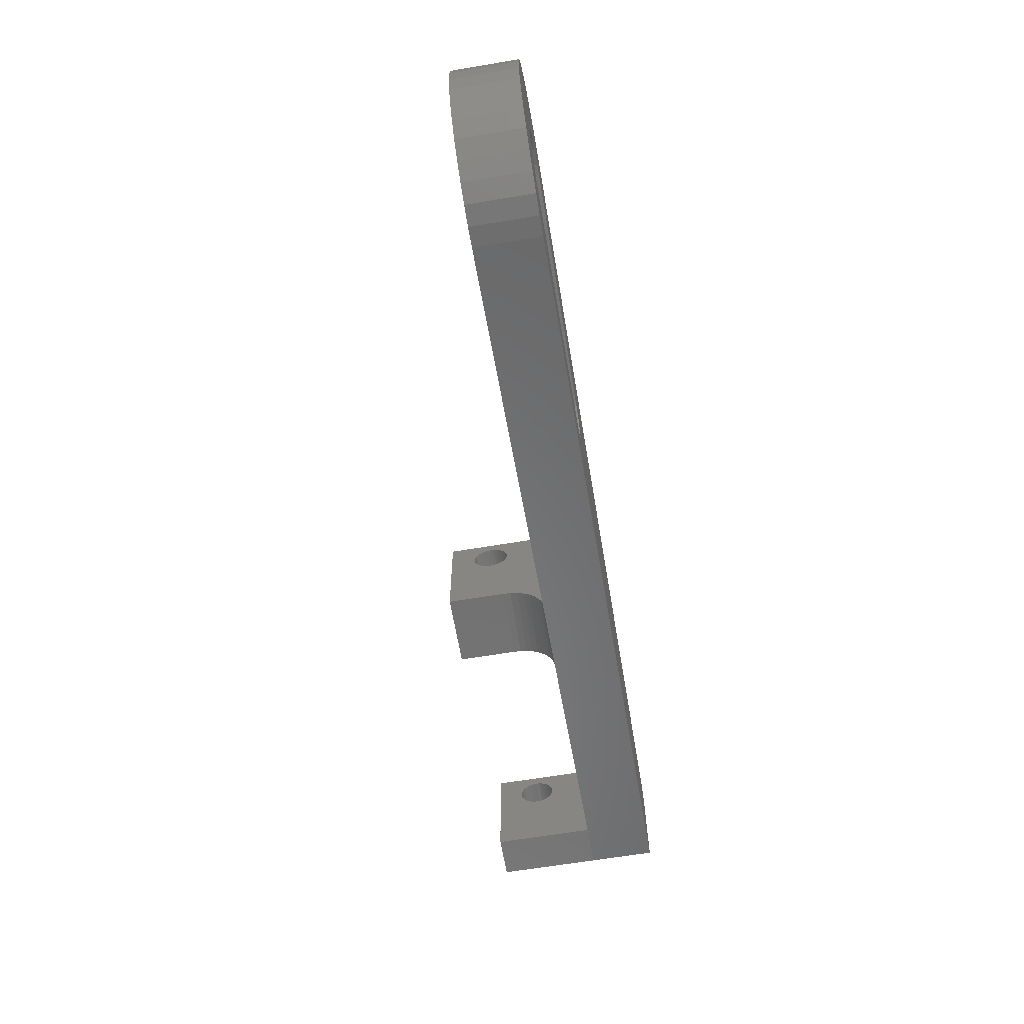
<metadata>
{"format":"stl","ext":"stl","renderer":"f3d","projection":"perspective","resolution":1024,"background":"white","views":[{"elev":-63.8,"azim":-80.4,"up":"+Y"}]}
</metadata>
<code>
# stl→obj: 438 verts, 884 faces
v 38 5 7
v 42.59 5 7
v 9.164 0.08508 7
v 10.17 6.75 7
v 10.35 7.145 7
v 8.855 10.35 7
v 8.434 10.46 7
v 8 16 7
v 8 10.5 7
v 6.623 15.88 7
v 7.566 10.46 7
v 5.286 15.53 7
v 7.145 10.35 7
v 4.031 14.95 7
v 6.75 10.17 7
v 2.895 14.16 7
v 6.393 9.915 7
v 1.91 13.19 7
v 6.085 9.607 7
v 1.108 12.06 7
v 5.835 9.25 7
v 0.5117 10.82 7
v 5.651 8.855 7
v 0.1388 9.484 7
v 5.538 8.434 7
v 0.000732 8.108 7
v 5.5 8 7
v 0.1015 6.729 7
v 5.538 7.566 7
v 0.4382 5.389 7
v 5.651 7.145 7
v 1.001 4.126 7
v 5.835 6.75 7
v 1.772 2.978 7
v 6.085 6.393 7
v 2.73 1.981 7
v 6.393 6.085 7
v 3.845 1.164 7
v 6.75 5.835 7
v 5.084 0.5504 7
v 7.145 5.651 7
v 6.41 0.1596 7
v 7.566 5.538 7
v 7.784 0.002928 7
v 8 5.5 7
v 8.434 5.538 7
v 8.855 5.651 7
v 9.25 5.835 7
v 9.607 6.085 7
v 9.915 6.393 7
v 38 16 7
v 9.607 9.915 7
v 9.25 10.17 7
v 10.35 8.855 7
v 10.17 9.25 7
v 9.915 9.607 7
v 10.46 7.566 7
v 10.5 8 7
v 10.46 8.434 7
v 43 16 7
v 60 16 7
v 43 5.06 7
v 60 8 7
v 63 8 7
v 25.77 6.592 11.5
v 25.51 6.367 11.5
v 63 8 11.5
v 25.77 9.408 11.5
v 25.99 9.142 11.5
v 62 16 11.5
v 26.28 7.485 11.5
v 26.34 7.827 11.5
v 26.34 8.173 11.5
v 26.16 7.159 11.5
v 25.99 6.858 11.5
v 24.88 9.928 11.5
v 25.21 9.808 11.5
v 25.51 9.633 11.5
v 26.28 8.515 11.5
v 63 15 11.5
v 62.98 15.17 11.5
v 62.94 15.34 11.5
v 62.87 15.5 11.5
v 62.77 15.64 11.5
v 62.64 15.77 11.5
v 62.5 15.87 11.5
v 62.34 15.94 11.5
v 26.16 8.841 11.5
v 62.17 15.98 11.5
v 25.21 6.192 11.5
v 24.88 6.072 11.5
v 9.164 0.08508 11.5
v 24.54 9.991 11.5
v 8 16 11.5
v 8.337 11.53 11.5
v 24.54 6.009 11.5
v 8.337 4.466 11.5
v 7.784 0.002928 11.5
v 7.746 4.459 11.5
v 6.41 0.1596 11.5
v 7.162 4.55 11.5
v 5.084 0.5504 11.5
v 6.602 4.737 11.5
v 3.845 1.164 11.5
v 6.08 5.014 11.5
v 2.73 1.981 11.5
v 5.612 5.373 11.5
v 1.772 2.978 11.5
v 5.209 5.806 11.5
v 1.001 4.126 11.5
v 4.884 6.299 11.5
v 0.4382 5.389 11.5
v 4.645 6.839 11.5
v 0.1015 6.729 11.5
v 4.499 7.411 11.5
v 0.000732 8.108 11.5
v 4.45 8 11.5
v 0.1388 9.484 11.5
v 4.499 8.589 11.5
v 0.5117 10.82 11.5
v 4.645 9.161 11.5
v 1.108 12.06 11.5
v 4.884 9.701 11.5
v 1.91 13.19 11.5
v 5.209 10.19 11.5
v 2.895 14.16 11.5
v 5.612 10.63 11.5
v 4.031 14.95 11.5
v 6.08 10.99 11.5
v 5.286 15.53 11.5
v 6.602 11.26 11.5
v 6.623 15.88 11.5
v 7.162 11.45 11.5
v 7.746 11.54 11.5
v 62 16 0
v 60 16 0
v 43 16 0
v 38 16 0
v 63 14.8 2.042
v 63 15 0
v 63 14.96 2.197
v 63 15 2.25
v 63 14.62 1.917
v 63 14.43 1.825
v 63 14.22 1.769
v 63 13.38 1.917
v 63 13.2 2.042
v 63 8 0
v 63 13.04 2.197
v 63 12.92 2.375
v 63 12.83 2.572
v 63 12.77 2.783
v 63 12.75 3
v 63 12.77 3.217
v 63 12.83 3.428
v 63 14 1.75
v 63 13.78 1.769
v 63 13.57 1.825
v 63 14 4.25
v 63 14.22 4.231
v 63 15 3.75
v 63 14.96 3.803
v 63 14.8 3.958
v 63 12.92 3.625
v 63 13.04 3.803
v 63 13.2 3.958
v 63 14.43 4.175
v 63 14.62 4.083
v 63 13.38 4.083
v 63 13.57 4.175
v 63 13.78 4.231
v 42.8 5.03 7
v 8.337 4.466 9
v 7.746 4.459 9
v 7.162 4.55 9
v 6.602 4.737 9
v 6.08 5.014 9
v 5.612 5.373 9
v 5.209 5.806 9
v 4.884 6.299 9
v 4.645 6.839 9
v 4.499 7.411 9
v 4.45 8 9
v 4.499 8.589 9
v 4.645 9.161 9
v 4.884 9.701 9
v 5.209 10.19 9
v 5.612 10.63 9
v 6.08 10.99 9
v 6.602 11.26 9
v 7.162 11.45 9
v 7.746 11.54 9
v 8.337 11.53 9
v 24.54 9.991 9
v 24.88 9.928 9
v 25.21 9.808 9
v 25.51 9.633 9
v 25.77 9.408 9
v 25.99 9.142 9
v 26.16 8.841 9
v 26.28 8.515 9
v 26.34 8.173 9
v 26.34 7.827 9
v 26.28 7.485 9
v 26.16 7.159 9
v 25.99 6.858 9
v 25.77 6.592 9
v 25.51 6.367 9
v 25.21 6.192 9
v 24.88 6.072 9
v 24.54 6.009 9
v 9.607 9.915 9
v 9.915 9.607 9
v 9.915 6.393 9
v 10.17 6.75 9
v 10.35 7.145 9
v 10.5 8 9
v 9.607 6.085 9
v 9.25 5.835 9
v 10.17 9.25 9
v 10.35 8.855 9
v 10.46 8.434 9
v 8.855 10.35 9
v 9.25 10.17 9
v 10.46 7.566 9
v 8.855 5.651 9
v 8.434 5.538 9
v 8 5.5 9
v 7.566 5.538 9
v 7.145 5.651 9
v 6.75 5.835 9
v 6.393 6.085 9
v 6.085 6.393 9
v 5.835 6.75 9
v 5.651 7.145 9
v 5.538 7.566 9
v 5.5 8 9
v 5.538 8.434 9
v 5.651 8.855 9
v 5.835 9.25 9
v 6.085 9.607 9
v 6.393 9.915 9
v 6.75 10.17 9
v 7.145 10.35 9
v 7.566 10.46 9
v 8 10.5 9
v 8.434 10.46 9
v 38 6.5 6.598
v 38 6.026 6.819
v 38 13.04 3.803
v 38 13.2 3.958
v 38 5.521 6.954
v 38 15.17 2.572
v 38 15.08 2.375
v 38 14.96 2.197
v 38 8 4
v 38 7.954 4.521
v 38 12.83 3.428
v 38 12.83 2.572
v 38 12.92 2.375
v 38 8 0
v 38 13.04 2.197
v 38 13.2 2.042
v 38 14.43 1.825
v 38 14.22 1.769
v 38 14 1.75
v 38 14.62 1.917
v 38 14.8 2.042
v 38 15.23 2.783
v 38 15.25 3
v 38 12.77 3.217
v 38 12.75 3
v 38 12.77 2.783
v 38 15.23 3.217
v 38 15.17 3.428
v 38 15.08 3.625
v 38 14.96 3.803
v 38 14.8 3.958
v 38 14.62 4.083
v 38 14.43 4.175
v 38 14.22 4.231
v 38 14 4.25
v 38 7.819 5.026
v 38 7.598 5.5
v 38 12.92 3.625
v 38 7.298 5.928
v 38 6.928 6.298
v 38 13.38 1.917
v 38 13.57 1.825
v 38 13.78 1.769
v 38 13.78 4.231
v 38 13.57 4.175
v 38 13.38 4.083
v 42.59 8 4
v 43 8 0
v 42.8 8 4
v 43 8 4.001
v 43 13.38 1.917
v 43 13.2 2.042
v 43 13.04 2.197
v 43 12.92 2.375
v 43 12.83 2.572
v 43 12.77 2.783
v 43 15.23 2.783
v 43 15.17 2.572
v 43 14.22 1.769
v 43 14 1.75
v 43 13.78 1.769
v 43 13.57 1.825
v 43 15.25 3
v 43 15.23 3.217
v 43 15.08 2.375
v 43 14.96 2.197
v 43 14.8 2.042
v 43 14.62 1.917
v 43 14.43 1.825
v 43 7.897 4.779
v 43 12.83 3.428
v 43 7.855 4.916
v 43 7.831 4.994
v 43 12.75 3
v 43 12.77 3.217
v 43 7.974 4.395
v 43 7.96 4.463
v 43 6.59 6.544
v 43 6.776 6.418
v 43 12.92 3.625
v 43 6.791 6.406
v 43 7.076 6.166
v 43 7.139 6.098
v 43 7.343 5.875
v 43 13.04 3.803
v 43 13.2 3.958
v 43 6.242 6.731
v 43 13.38 4.083
v 43 5.971 6.834
v 43 5.876 6.87
v 43 14.22 4.231
v 43 14.43 4.175
v 43 14.62 4.083
v 43 14.8 3.958
v 43 14.96 3.803
v 43 15.08 3.625
v 43 15.17 3.428
v 43 6.396 6.649
v 43 7.44 5.744
v 43 7.476 5.694
v 43 7.676 5.357
v 43 5.27 6.988
v 43 5.521 6.949
v 43 5.659 6.927
v 43 13.57 4.175
v 43 13.78 4.231
v 43 14 4.25
v 60 12.77 2.783
v 60 12.83 2.572
v 60 8 0
v 60 15.17 2.572
v 60 15.08 2.375
v 60 14.96 2.197
v 60 12.92 2.375
v 60 13.04 2.197
v 60 13.2 2.042
v 60 14.43 1.825
v 60 14.22 1.769
v 60 14 1.75
v 60 14.62 1.917
v 60 14.8 2.042
v 60 12.92 3.625
v 60 12.83 3.428
v 60 12.77 3.217
v 60 12.75 3
v 60 15.23 2.783
v 60 15.25 3
v 60 15.23 3.217
v 60 15.17 3.428
v 60 13.38 1.917
v 60 13.57 1.825
v 60 13.78 1.769
v 60 13.38 4.083
v 60 13.2 3.958
v 60 13.04 3.803
v 60 15.08 3.625
v 60 14.96 3.803
v 60 14.8 3.958
v 60 14.62 4.083
v 60 14.43 4.175
v 60 14.22 4.231
v 60 14 4.25
v 60 13.78 4.231
v 60 13.57 4.175
v 62.77 15.64 0
v 62.87 15.5 0
v 62.34 15.94 0
v 62.5 15.87 0
v 62.64 15.77 0
v 62.94 15.34 0
v 62.98 15.17 0
v 62.17 15.98 0
v 62.98 15.17 3.427
v 62.98 15.17 3.43
v 62.97 15.23 3.217
v 62.98 15.21 3.323
v 62.97 15.25 2.891
v 62.97 15.25 3
v 62.97 15.25 3.109
v 62.98 15.21 2.677
v 62.97 15.23 2.783
v 62.98 15.17 2.57
v 62.98 15.17 2.572
v 63 15.08 2.375
v 63 15.08 3.625
v 42.59 7.963 4.469
v 42.59 7.951 4.52
v 42.59 7.853 4.927
v 42.59 7.813 5.024
v 42.59 7.673 5.362
v 42.59 7.591 5.496
v 42.59 7.427 5.763
v 42.59 7.291 5.922
v 42.59 7.121 6.121
v 42.59 6.922 6.291
v 42.59 6.763 6.427
v 42.59 6.496 6.591
v 42.59 6.362 6.673
v 42.59 6.024 6.813
v 42.59 5.927 6.853
v 42.59 5.469 6.963
v 42.59 5.52 6.951
v 42.8 7.855 4.922
v 42.8 5.496 6.959
v 42.8 5.95 6.846
v 42.8 6.381 6.664
v 42.8 7.132 6.111
v 42.8 6.778 6.417
v 42.8 7.434 5.754
v 42.8 7.677 5.354
v 42.8 7.964 4.466
f 1 2 3
f 4 5 1
f 6 7 8
f 8 7 9
f 8 9 10
f 10 9 11
f 10 11 12
f 12 11 13
f 12 13 14
f 14 13 15
f 14 15 16
f 16 15 17
f 16 17 18
f 18 17 19
f 18 19 20
f 20 19 21
f 20 21 22
f 22 21 23
f 22 23 24
f 24 23 25
f 24 25 26
f 26 25 27
f 26 27 28
f 28 27 29
f 28 29 30
f 30 29 31
f 30 31 32
f 32 31 33
f 32 33 34
f 34 33 35
f 34 35 36
f 36 35 37
f 36 37 38
f 38 37 39
f 38 39 40
f 40 39 41
f 40 41 42
f 42 41 43
f 42 43 44
f 44 43 45
f 44 45 3
f 3 45 46
f 3 46 47
f 47 48 3
f 3 48 49
f 3 49 1
f 1 49 50
f 1 50 4
f 51 52 8
f 8 52 53
f 8 53 6
f 54 55 51
f 51 55 56
f 51 56 52
f 5 57 1
f 1 57 58
f 1 58 51
f 51 58 59
f 51 59 54
f 60 61 62
f 62 61 63
f 62 63 64
f 65 66 67
f 68 69 70
f 71 67 72
f 72 67 73
f 71 74 67
f 67 74 75
f 67 75 65
f 76 77 70
f 70 77 78
f 70 78 68
f 73 67 79
f 79 67 80
f 79 80 81
f 81 82 79
f 79 82 83
f 79 83 84
f 84 85 79
f 79 85 86
f 79 86 87
f 69 88 70
f 70 88 79
f 70 79 89
f 89 79 87
f 66 90 67
f 67 90 91
f 67 91 92
f 76 70 93
f 93 70 94
f 93 94 95
f 91 96 92
f 92 96 97
f 92 97 98
f 98 97 99
f 98 99 100
f 100 99 101
f 100 101 102
f 102 101 103
f 102 103 104
f 104 103 105
f 104 105 106
f 106 105 107
f 106 107 108
f 108 107 109
f 108 109 110
f 110 109 111
f 110 111 112
f 112 111 113
f 112 113 114
f 114 113 115
f 114 115 116
f 116 115 117
f 116 117 118
f 118 117 119
f 118 119 120
f 120 119 121
f 120 121 122
f 122 121 123
f 122 123 124
f 124 123 125
f 124 125 126
f 126 125 127
f 126 127 128
f 128 127 129
f 128 129 130
f 130 129 131
f 130 131 132
f 132 131 133
f 132 133 94
f 94 133 134
f 94 134 95
f 94 8 10
f 94 10 132
f 132 10 12
f 132 12 130
f 130 12 14
f 130 14 128
f 128 14 16
f 128 16 126
f 126 16 18
f 126 18 124
f 124 18 20
f 124 20 122
f 122 20 22
f 122 22 120
f 120 22 24
f 120 24 118
f 118 24 26
f 118 26 116
f 116 26 28
f 116 28 114
f 114 28 30
f 114 30 112
f 112 30 32
f 112 32 110
f 110 32 34
f 110 34 108
f 108 34 36
f 108 36 106
f 106 36 38
f 106 38 104
f 104 38 40
f 104 40 102
f 102 40 42
f 102 42 100
f 100 42 44
f 100 44 98
f 98 44 3
f 98 3 92
f 70 135 136
f 137 138 60
f 60 138 51
f 136 61 70
f 70 61 60
f 70 60 94
f 94 60 51
f 94 51 8
f 139 140 141
f 141 140 142
f 139 143 140
f 140 143 144
f 140 144 145
f 146 147 148
f 147 149 148
f 148 149 150
f 148 150 151
f 151 152 148
f 148 152 153
f 148 153 64
f 64 153 154
f 64 154 155
f 145 156 140
f 140 156 157
f 140 157 148
f 148 157 158
f 148 158 146
f 159 160 80
f 161 80 162
f 162 80 163
f 155 164 64
f 64 164 165
f 64 165 67
f 67 165 166
f 160 167 80
f 80 167 168
f 80 168 163
f 166 169 67
f 67 169 170
f 67 170 80
f 80 170 171
f 80 171 159
f 64 67 62
f 62 67 172
f 172 67 2
f 2 67 92
f 2 92 3
f 97 173 99
f 99 173 174
f 99 174 101
f 101 174 175
f 101 175 103
f 103 175 176
f 103 176 105
f 105 176 177
f 105 177 107
f 107 177 178
f 107 178 109
f 109 178 179
f 109 179 111
f 111 179 180
f 111 180 113
f 113 180 181
f 113 181 115
f 115 181 182
f 115 182 117
f 117 182 183
f 117 183 119
f 119 183 184
f 119 184 121
f 121 184 185
f 121 185 123
f 123 185 186
f 123 186 125
f 125 186 187
f 125 187 127
f 127 187 188
f 127 188 129
f 129 188 189
f 129 189 131
f 131 189 190
f 131 190 133
f 133 190 191
f 133 191 134
f 134 191 192
f 134 192 95
f 95 192 193
f 93 95 194
f 194 95 193
f 93 194 76
f 76 194 195
f 76 195 77
f 77 195 196
f 77 196 78
f 78 196 197
f 78 197 68
f 68 197 198
f 68 198 69
f 69 198 199
f 69 199 88
f 88 199 200
f 88 200 79
f 79 200 201
f 79 201 73
f 73 201 202
f 73 202 72
f 72 202 203
f 72 203 71
f 71 203 204
f 71 204 74
f 74 204 205
f 74 205 75
f 75 205 206
f 75 206 65
f 65 206 207
f 65 207 66
f 66 207 208
f 66 208 90
f 90 208 209
f 90 209 91
f 91 209 210
f 91 210 96
f 96 210 211
f 97 96 173
f 173 96 211
f 212 213 194
f 214 211 215
f 215 211 216
f 210 209 217
f 214 218 211
f 211 218 219
f 211 219 173
f 213 220 194
f 194 220 221
f 194 221 222
f 193 223 194
f 194 223 224
f 194 224 212
f 210 217 211
f 211 217 225
f 211 225 216
f 209 208 217
f 217 208 207
f 217 207 206
f 206 205 217
f 217 205 204
f 217 204 203
f 202 201 200
f 196 203 197
f 197 203 198
f 202 200 203
f 203 200 199
f 203 199 198
f 222 217 194
f 194 217 203
f 194 203 195
f 195 203 196
f 219 226 173
f 173 226 227
f 173 227 174
f 174 227 228
f 174 228 175
f 175 228 229
f 175 229 176
f 176 229 230
f 176 230 177
f 177 230 231
f 177 231 178
f 178 231 232
f 178 232 179
f 179 232 233
f 179 233 180
f 180 233 234
f 180 234 181
f 181 234 235
f 181 235 182
f 182 235 236
f 182 236 183
f 183 236 237
f 183 237 184
f 184 237 238
f 184 238 185
f 185 238 239
f 185 239 186
f 186 239 240
f 186 240 187
f 187 240 241
f 187 241 188
f 188 241 242
f 188 242 189
f 189 242 243
f 189 243 190
f 190 243 244
f 190 244 191
f 191 244 245
f 191 245 192
f 192 245 246
f 192 246 193
f 193 246 247
f 193 247 223
f 58 217 59
f 59 217 222
f 59 222 54
f 54 222 221
f 54 221 55
f 55 221 220
f 55 220 56
f 56 220 213
f 56 213 52
f 52 213 212
f 52 212 53
f 53 212 224
f 53 224 6
f 6 224 223
f 6 223 7
f 7 223 247
f 7 247 9
f 9 247 246
f 9 246 11
f 11 246 245
f 11 245 13
f 13 245 244
f 13 244 15
f 15 244 243
f 15 243 17
f 17 243 242
f 17 242 19
f 19 242 241
f 19 241 21
f 21 241 240
f 21 240 23
f 23 240 239
f 23 239 25
f 25 239 238
f 25 238 27
f 27 238 237
f 27 237 29
f 29 237 236
f 29 236 31
f 31 236 235
f 31 235 33
f 33 235 234
f 33 234 35
f 35 234 233
f 35 233 37
f 37 233 232
f 37 232 39
f 39 232 231
f 39 231 41
f 41 231 230
f 41 230 43
f 43 230 229
f 43 229 45
f 45 229 228
f 45 228 46
f 46 228 227
f 46 227 47
f 47 227 226
f 47 226 48
f 48 226 219
f 48 219 49
f 49 219 218
f 49 218 50
f 50 218 214
f 50 214 4
f 4 214 215
f 4 215 5
f 5 215 216
f 5 216 57
f 57 216 225
f 57 225 58
f 58 225 217
f 248 249 250
f 250 249 251
f 252 1 51
f 253 138 254
f 254 138 255
f 256 257 258
f 259 260 261
f 261 260 262
f 261 262 263
f 264 138 265
f 265 138 266
f 264 267 138
f 138 267 268
f 138 268 255
f 253 269 138
f 138 269 270
f 138 270 51
f 258 271 256
f 256 271 272
f 256 272 261
f 261 272 273
f 261 273 259
f 270 274 51
f 51 274 275
f 51 275 276
f 276 277 51
f 51 277 278
f 51 278 279
f 279 280 51
f 51 280 281
f 51 281 282
f 252 51 249
f 257 283 258
f 258 283 284
f 258 284 285
f 285 284 286
f 285 286 250
f 250 286 287
f 250 287 248
f 263 288 261
f 261 288 289
f 261 289 138
f 138 289 290
f 138 290 266
f 282 291 51
f 51 291 292
f 51 292 249
f 249 292 293
f 249 293 251
f 256 261 294
f 294 261 295
f 294 295 296
f 296 295 297
f 298 299 295
f 295 299 300
f 295 300 301
f 301 302 295
f 295 302 303
f 295 303 297
f 304 305 137
f 306 307 137
f 137 307 308
f 137 308 295
f 295 308 309
f 295 309 298
f 304 137 310
f 310 137 60
f 310 60 311
f 305 312 137
f 137 312 313
f 137 313 314
f 314 315 137
f 137 315 316
f 137 316 306
f 317 318 319
f 319 318 320
f 303 321 297
f 297 321 322
f 297 322 323
f 323 322 318
f 323 318 324
f 324 318 317
f 325 326 327
f 327 326 328
f 328 329 327
f 327 329 330
f 327 330 331
f 332 333 334
f 334 333 335
f 334 335 336
f 336 335 337
f 338 339 60
f 339 340 60
f 60 340 341
f 60 341 342
f 342 343 60
f 60 343 344
f 60 344 311
f 332 334 327
f 327 334 345
f 327 345 325
f 331 346 327
f 327 346 347
f 327 347 318
f 318 347 348
f 318 348 320
f 60 62 349
f 349 350 60
f 60 350 351
f 60 351 337
f 335 352 337
f 337 352 353
f 337 353 60
f 60 353 354
f 60 354 338
f 137 295 138
f 138 295 261
f 355 356 357
f 358 136 359
f 359 136 360
f 356 361 357
f 357 361 362
f 357 362 363
f 364 136 365
f 365 136 366
f 364 367 136
f 136 367 368
f 136 368 360
f 369 370 63
f 63 370 371
f 63 371 357
f 357 371 372
f 357 372 355
f 358 373 136
f 136 373 374
f 136 374 61
f 61 374 375
f 61 375 376
f 363 377 357
f 357 377 378
f 357 378 136
f 136 378 379
f 136 379 366
f 380 381 63
f 63 381 382
f 63 382 369
f 376 383 61
f 61 383 384
f 61 384 385
f 385 386 61
f 61 386 387
f 61 387 388
f 388 389 61
f 61 389 390
f 61 390 63
f 63 390 391
f 63 391 380
f 357 148 63
f 63 148 64
f 357 136 148
f 148 136 135
f 148 135 140
f 392 393 135
f 394 395 396
f 393 397 135
f 135 397 398
f 135 398 140
f 392 135 396
f 396 135 399
f 396 399 394
f 400 401 376
f 376 401 383
f 375 402 376
f 376 402 403
f 376 403 400
f 373 404 374
f 374 404 405
f 374 405 375
f 375 405 406
f 375 406 402
f 358 407 373
f 373 407 408
f 373 408 404
f 359 409 358
f 358 409 410
f 358 410 407
f 360 142 359
f 359 142 411
f 359 411 409
f 401 412 383
f 383 412 161
f 383 161 384
f 384 161 162
f 384 162 385
f 385 162 163
f 385 163 386
f 386 163 168
f 386 168 387
f 387 168 167
f 387 167 388
f 388 167 160
f 388 160 389
f 389 160 159
f 389 159 390
f 390 159 171
f 390 171 391
f 391 171 170
f 391 170 380
f 380 170 169
f 380 169 381
f 381 169 166
f 381 166 382
f 382 166 165
f 382 165 369
f 369 165 164
f 369 164 370
f 370 164 155
f 370 155 371
f 371 155 154
f 371 154 372
f 372 154 153
f 372 153 355
f 355 153 152
f 355 152 356
f 356 152 151
f 356 151 361
f 361 151 150
f 361 150 362
f 362 150 149
f 362 149 363
f 363 149 147
f 363 147 377
f 377 147 146
f 377 146 378
f 378 146 158
f 378 158 379
f 379 158 157
f 379 157 366
f 366 157 156
f 366 156 365
f 365 156 145
f 365 145 364
f 364 145 144
f 364 144 367
f 367 144 143
f 367 143 368
f 368 143 139
f 368 139 360
f 360 139 141
f 360 141 142
f 354 282 338
f 338 282 281
f 338 281 339
f 339 281 280
f 339 280 340
f 340 280 279
f 340 279 341
f 341 279 278
f 341 278 342
f 342 278 277
f 342 277 343
f 343 277 276
f 343 276 344
f 344 276 275
f 344 275 311
f 311 275 274
f 311 274 310
f 310 274 270
f 310 270 304
f 304 270 269
f 304 269 305
f 305 269 253
f 305 253 312
f 312 253 254
f 312 254 313
f 313 254 255
f 313 255 314
f 314 255 268
f 314 268 315
f 315 268 267
f 315 267 316
f 316 267 264
f 316 264 306
f 306 264 265
f 306 265 307
f 307 265 266
f 307 266 308
f 308 266 290
f 308 290 309
f 309 290 289
f 309 289 298
f 298 289 288
f 298 288 299
f 299 288 263
f 299 263 300
f 300 263 262
f 300 262 301
f 301 262 260
f 301 260 302
f 302 260 259
f 302 259 303
f 303 259 273
f 303 273 321
f 321 273 272
f 321 272 322
f 322 272 271
f 322 271 318
f 318 271 258
f 318 258 327
f 327 258 285
f 327 285 332
f 332 285 250
f 332 250 333
f 333 250 251
f 333 251 335
f 335 251 293
f 335 293 352
f 352 293 292
f 352 292 353
f 353 292 291
f 353 291 354
f 354 291 282
f 294 413 256
f 256 413 257
f 413 414 257
f 257 414 415
f 257 415 283
f 415 416 283
f 283 416 417
f 283 417 284
f 417 418 284
f 284 418 419
f 284 419 286
f 419 420 286
f 286 420 421
f 286 421 287
f 421 422 287
f 287 422 423
f 287 423 248
f 423 424 248
f 248 424 425
f 248 425 249
f 425 426 249
f 249 426 427
f 249 427 252
f 2 1 428
f 428 1 252
f 428 252 429
f 429 252 427
f 317 319 430
f 349 62 172
f 337 351 431
f 431 351 350
f 431 350 349
f 336 432 334
f 334 432 433
f 334 433 345
f 345 433 325
f 434 329 435
f 435 329 328
f 435 328 326
f 436 331 434
f 434 331 330
f 434 330 329
f 320 348 437
f 437 348 347
f 437 347 436
f 436 347 346
f 436 346 331
f 317 430 324
f 324 430 438
f 324 438 323
f 323 438 296
f 323 296 297
f 349 172 431
f 431 172 2
f 431 2 428
f 428 429 431
f 431 429 432
f 431 432 337
f 337 432 336
f 425 433 426
f 426 433 432
f 426 432 427
f 427 432 429
f 425 424 433
f 433 424 435
f 433 435 325
f 325 435 326
f 424 423 435
f 435 423 422
f 435 422 434
f 434 422 421
f 434 421 436
f 421 420 436
f 436 420 419
f 436 419 437
f 437 419 418
f 437 418 417
f 417 416 437
f 437 416 430
f 437 430 320
f 320 430 319
f 294 296 413
f 413 296 438
f 413 438 414
f 414 438 430
f 414 430 415
f 415 430 416
f 142 140 411
f 411 140 398
f 403 402 82
f 82 402 406
f 82 406 405
f 397 405 404
f 397 404 398
f 398 404 408
f 398 408 407
f 407 410 398
f 398 410 409
f 398 409 411
f 81 80 161
f 161 412 81
f 81 412 401
f 81 401 82
f 82 401 400
f 82 400 403
f 405 397 82
f 82 397 393
f 82 393 83
f 83 393 392
f 83 392 84
f 84 392 396
f 84 396 85
f 85 396 395
f 85 395 86
f 86 395 394
f 86 394 87
f 87 394 399
f 87 399 89
f 89 399 135
f 89 135 70

</code>
